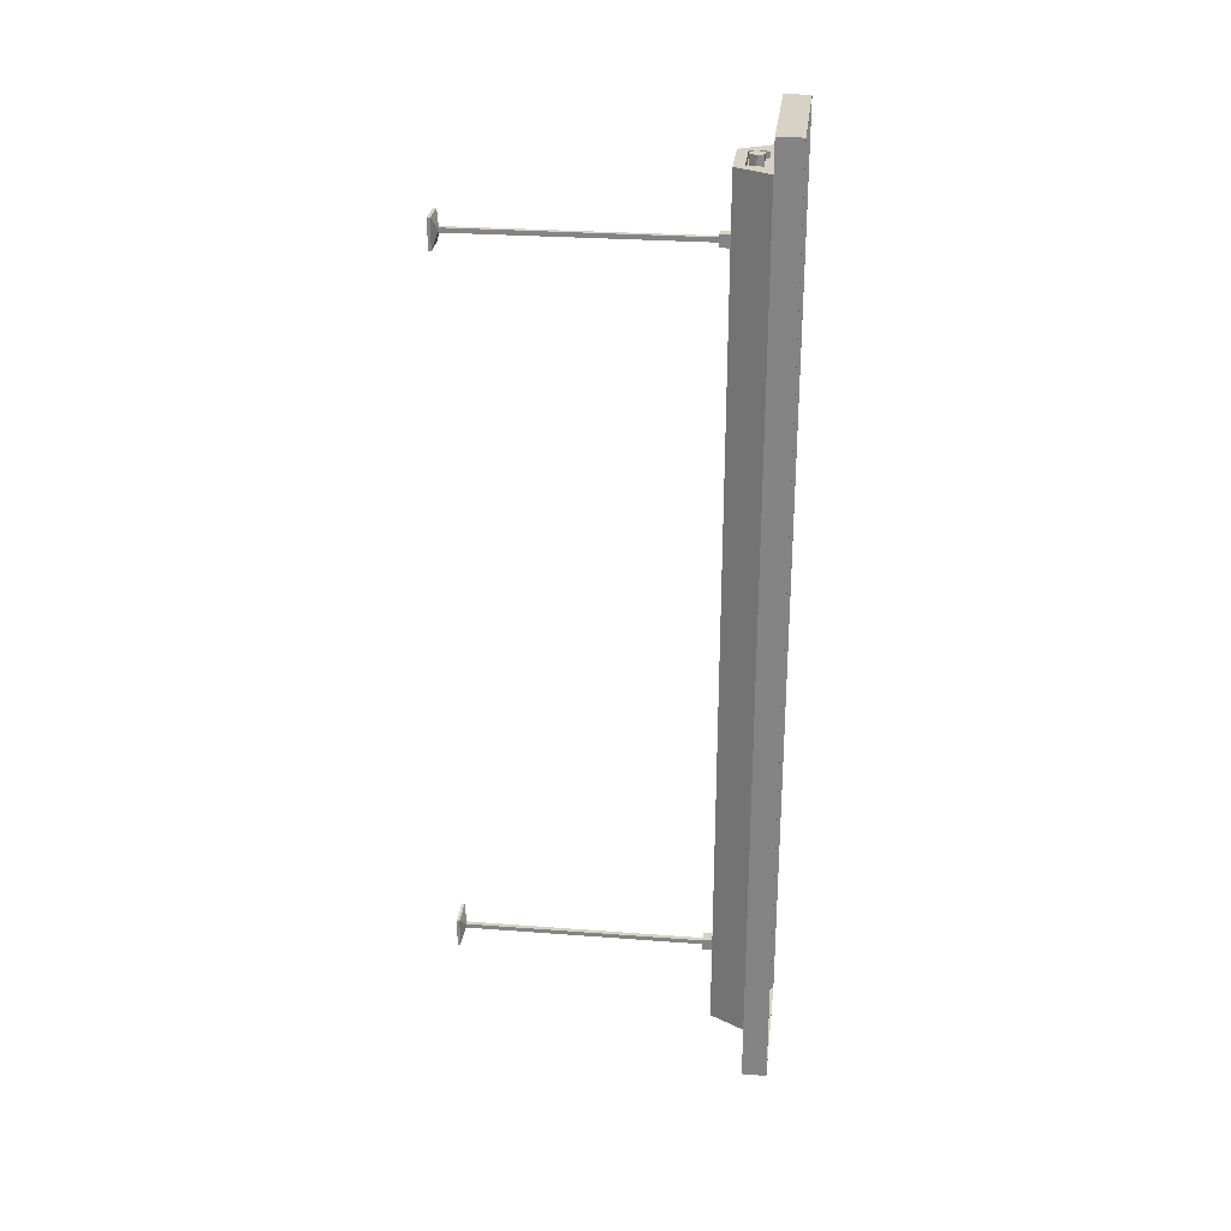
<metadata>
{"format":"obj","ext":"obj","renderer":"f3d","projection":"perspective","resolution":1024,"background":"white","views":[{"elev":27.5,"azim":-83.3,"up":"+Z"}]}
</metadata>
<code>
v -0.04315 -0.7444 -1.169
v -0.04315 -0.7444 -1.209
v -0.02292 -0.7444 -1.209
v -0.02292 -0.7444 -1.169
v -0.02292 -0.7444 -1.169
v -0.02292 -0.7444 -1.209
v -0.01279 -0.7619 -1.209
v -0.01279 -0.7619 -1.169
v -0.01279 -0.7619 -1.169
v -0.01279 -0.7619 -1.209
v -0.02292 -0.7794 -1.209
v -0.02292 -0.7794 -1.169
v -0.02292 -0.7794 -1.169
v -0.02292 -0.7794 -1.209
v -0.04315 -0.7794 -1.209
v -0.04315 -0.7794 -1.169
v -0.04315 -0.7794 -1.169
v -0.04315 -0.7794 -1.209
v -0.05325 -0.7619 -1.209
v -0.05325 -0.7619 -1.169
v -0.05325 -0.7619 -1.169
v -0.05325 -0.7619 -1.209
v -0.04315 -0.7444 -1.209
v -0.04315 -0.7444 -1.169
v -0.04315 -0.7444 -1.209
v -0.03302 -0.7619 -1.209
v -0.02292 -0.7444 -1.209
v -0.02292 -0.7444 -1.209
v -0.03302 -0.7619 -1.209
v -0.01279 -0.7619 -1.209
v -0.01279 -0.7619 -1.209
v -0.03302 -0.7619 -1.209
v -0.02292 -0.7794 -1.209
v -0.02292 -0.7794 -1.209
v -0.03302 -0.7619 -1.209
v -0.04315 -0.7794 -1.209
v -0.04315 -0.7794 -1.209
v -0.03302 -0.7619 -1.209
v -0.05325 -0.7619 -1.209
v -0.05325 -0.7619 -1.209
v -0.03302 -0.7619 -1.209
v -0.04315 -0.7444 -1.209
v -0.1498 -0.8578 -1.177
v -0.1498 -0.8468 -1.239
v -0.1498 -0.8421 -1.177
v -0.1025 -0.8421 -1.177
v -0.1025 -0.8468 -1.239
v -0.1025 -0.8578 -1.177
v -0.1025 -0.8578 -1.177
v -0.1025 -0.8468 -1.239
v -0.1498 -0.8468 -1.239
v -0.1498 -0.8578 -1.177
v -0.1498 -0.8421 1.177
v -0.1498 -0.8468 1.239
v -0.1498 -0.8578 1.177
v -0.1498 -0.8578 1.177
v -0.1498 -0.8468 1.239
v -0.1025 -0.8468 1.239
v -0.1025 -0.8578 1.177
v -0.1025 -0.8578 1.177
v -0.1025 -0.8468 1.239
v -0.1025 -0.8421 1.177
v -0.1498 -0.8421 -1.177
v -0.1498 -0.8101 -1.177
v -0.1025 -0.8101 -1.177
v -0.1025 -0.8421 -1.177
v -0.1025 -0.8421 -1.177
v -0.1025 -0.8101 -1.177
v -0.1025 -0.8101 -1.239
v -0.1025 -0.8468 -1.239
v -0.1025 -0.8468 -1.239
v -0.1025 -0.8101 -1.239
v -0.1498 -0.8101 -1.239
v -0.1498 -0.8468 -1.239
v -0.1498 -0.8468 -1.239
v -0.1498 -0.8101 -1.239
v -0.1498 -0.8101 -1.177
v -0.1498 -0.8421 -1.177
v -0.1025 -0.8421 1.177
v -0.1025 -0.8101 1.177
v -0.1498 -0.8101 1.177
v -0.1498 -0.8421 1.177
v -0.1498 -0.8421 1.177
v -0.1498 -0.8101 1.177
v -0.1498 -0.8101 1.239
v -0.1498 -0.8468 1.239
v -0.1498 -0.8468 1.239
v -0.1498 -0.8101 1.239
v -0.1025 -0.8101 1.239
v -0.1025 -0.8468 1.239
v -0.1025 -0.8468 1.239
v -0.1025 -0.8101 1.239
v -0.1025 -0.8101 1.177
v -0.1025 -0.8421 1.177
v -0.0657 -0.8578 -1.177
v -0.0657 -0.8468 -1.239
v -0.0657 -0.8421 -1.177
v -0.0184 -0.8421 -1.177
v -0.0184 -0.8468 -1.239
v -0.0184 -0.8578 -1.177
v -0.0184 -0.8578 -1.177
v -0.0184 -0.8468 -1.239
v -0.0657 -0.8468 -1.239
v -0.0657 -0.8578 -1.177
v -0.0657 -0.8421 1.177
v -0.0657 -0.8468 1.239
v -0.0657 -0.8578 1.177
v -0.0657 -0.8578 1.177
v -0.0657 -0.8468 1.239
v -0.0184 -0.8468 1.239
v -0.0184 -0.8578 1.177
v -0.0184 -0.8578 1.177
v -0.0184 -0.8468 1.239
v -0.0184 -0.8421 1.177
v -0.0657 -0.8421 -1.177
v -0.0657 -0.8101 -1.177
v -0.0184 -0.8101 -1.177
v -0.0184 -0.8421 -1.177
v -0.0184 -0.8421 -1.177
v -0.0184 -0.8101 -1.177
v -0.0184 -0.8101 -1.239
v -0.0184 -0.8468 -1.239
v -0.0184 -0.8468 -1.239
v -0.0184 -0.8101 -1.239
v -0.0657 -0.8101 -1.239
v -0.0657 -0.8468 -1.239
v -0.0657 -0.8468 -1.239
v -0.0657 -0.8101 -1.239
v -0.0657 -0.8101 -1.177
v -0.0657 -0.8421 -1.177
v -0.0184 -0.8421 1.177
v -0.0184 -0.8101 1.177
v -0.0657 -0.8101 1.177
v -0.0657 -0.8421 1.177
v -0.0657 -0.8421 1.177
v -0.0657 -0.8101 1.177
v -0.0657 -0.8101 1.239
v -0.0657 -0.8468 1.239
v -0.0657 -0.8468 1.239
v -0.0657 -0.8101 1.239
v -0.0184 -0.8101 1.239
v -0.0184 -0.8468 1.239
v -0.0184 -0.8468 1.239
v -0.0184 -0.8101 1.239
v -0.0184 -0.8101 1.177
v -0.0184 -0.8421 1.177
v 0.0184 -0.8578 -1.177
v 0.0184 -0.8468 -1.239
v 0.0184 -0.8421 -1.177
v 0.0657 -0.8421 -1.177
v 0.0657 -0.8468 -1.239
v 0.0657 -0.8578 -1.177
v 0.0657 -0.8578 -1.177
v 0.0657 -0.8468 -1.239
v 0.0184 -0.8468 -1.239
v 0.0184 -0.8578 -1.177
v 0.0184 -0.8421 1.177
v 0.0184 -0.8468 1.239
v 0.0184 -0.8578 1.177
v 0.0184 -0.8578 1.177
v 0.0184 -0.8468 1.239
v 0.0657 -0.8468 1.239
v 0.0657 -0.8578 1.177
v 0.0657 -0.8578 1.177
v 0.0657 -0.8468 1.239
v 0.0657 -0.8421 1.177
v 0.0184 -0.8421 -1.177
v 0.0184 -0.8101 -1.177
v 0.0657 -0.8101 -1.177
v 0.0657 -0.8421 -1.177
v 0.0657 -0.8421 -1.177
v 0.0657 -0.8101 -1.177
v 0.0657 -0.8101 -1.239
v 0.0657 -0.8468 -1.239
v 0.0657 -0.8468 -1.239
v 0.0657 -0.8101 -1.239
v 0.0184 -0.8101 -1.239
v 0.0184 -0.8468 -1.239
v 0.0184 -0.8468 -1.239
v 0.0184 -0.8101 -1.239
v 0.0184 -0.8101 -1.177
v 0.0184 -0.8421 -1.177
v 0.0657 -0.8421 1.177
v 0.0657 -0.8101 1.177
v 0.0184 -0.8101 1.177
v 0.0184 -0.8421 1.177
v 0.0184 -0.8421 1.177
v 0.0184 -0.8101 1.177
v 0.0184 -0.8101 1.239
v 0.0184 -0.8468 1.239
v 0.0184 -0.8468 1.239
v 0.0184 -0.8101 1.239
v 0.0657 -0.8101 1.239
v 0.0657 -0.8468 1.239
v 0.0657 -0.8468 1.239
v 0.0657 -0.8101 1.239
v 0.0657 -0.8101 1.177
v 0.0657 -0.8421 1.177
v 0.1025 -0.8578 -1.177
v 0.1025 -0.8468 -1.239
v 0.1025 -0.8421 -1.177
v 0.1498 -0.8421 -1.177
v 0.1498 -0.8468 -1.239
v 0.1498 -0.8578 -1.177
v 0.1498 -0.8578 -1.177
v 0.1498 -0.8468 -1.239
v 0.1025 -0.8468 -1.239
v 0.1025 -0.8578 -1.177
v 0.1025 -0.8421 1.177
v 0.1025 -0.8468 1.239
v 0.1025 -0.8578 1.177
v 0.1025 -0.8578 1.177
v 0.1025 -0.8468 1.239
v 0.1498 -0.8468 1.239
v 0.1498 -0.8578 1.177
v 0.1498 -0.8578 1.177
v 0.1498 -0.8468 1.239
v 0.1498 -0.8421 1.177
v 0.1025 -0.8421 -1.177
v 0.1025 -0.8101 -1.177
v 0.1498 -0.8101 -1.177
v 0.1498 -0.8421 -1.177
v 0.1498 -0.8421 -1.177
v 0.1498 -0.8101 -1.177
v 0.1498 -0.8101 -1.239
v 0.1498 -0.8468 -1.239
v 0.1498 -0.8468 -1.239
v 0.1498 -0.8101 -1.239
v 0.1025 -0.8101 -1.239
v 0.1025 -0.8468 -1.239
v 0.1025 -0.8468 -1.239
v 0.1025 -0.8101 -1.239
v 0.1025 -0.8101 -1.177
v 0.1025 -0.8421 -1.177
v 0.1498 -0.8421 1.177
v 0.1498 -0.8101 1.177
v 0.1025 -0.8101 1.177
v 0.1025 -0.8421 1.177
v 0.1025 -0.8421 1.177
v 0.1025 -0.8101 1.177
v 0.1025 -0.8101 1.239
v 0.1025 -0.8468 1.239
v 0.1025 -0.8468 1.239
v 0.1025 -0.8101 1.239
v 0.1498 -0.8101 1.239
v 0.1498 -0.8468 1.239
v 0.1498 -0.8468 1.239
v 0.1498 -0.8101 1.239
v 0.1498 -0.8101 1.177
v 0.1498 -0.8421 1.177
v -0.06686 -0.7884 -1.169
v 0.06686 -0.7884 -1.169
v 0.06686 -0.7369 -1.169
v -0.06686 -0.7369 -1.169
v -0.1321 -0.8063 -1.188
v 0.1321 -0.8063 -1.188
v 0.06686 -0.7884 -1.188
v -0.06686 -0.7884 -1.188
v 0.1321 -0.8063 -1.188
v 0.07697 -0.7093 -1.188
v 0.06686 -0.7369 -1.188
v 0.06686 -0.7884 -1.188
v 0.07697 -0.7093 -1.188
v -0.07697 -0.7093 -1.188
v -0.06686 -0.7369 -1.188
v 0.06686 -0.7369 -1.188
v -0.07697 -0.7093 -1.188
v -0.1321 -0.8063 -1.188
v -0.06686 -0.7884 -1.188
v -0.06686 -0.7369 -1.188
v -0.06686 -0.7884 -1.188
v 0.06686 -0.7884 -1.188
v 0.06686 -0.7884 -1.169
v -0.06686 -0.7884 -1.169
v 0.06686 -0.7884 -1.188
v 0.06686 -0.7369 -1.188
v 0.06686 -0.7369 -1.169
v 0.06686 -0.7884 -1.169
v 0.06686 -0.7369 -1.188
v -0.06686 -0.7369 -1.188
v -0.06686 -0.7369 -1.169
v 0.06686 -0.7369 -1.169
v -0.06686 -0.7369 -1.188
v -0.06686 -0.7884 -1.188
v -0.06686 -0.7884 -1.169
v -0.06686 -0.7369 -1.169
v -0.1907 -0.8101 1.285
v 0.1907 -0.8101 1.285
v 0.1907 -0.8101 -1.285
v -0.1907 -0.8101 -1.285
v 0.1944 -0.8736 1.288
v 0.1944 -0.8063 1.288
v 0.1944 -0.8063 -1.289
v 0.1944 -0.8736 -1.289
v 0.07697 -0.7093 1.188
v -0.07697 -0.7093 1.188
v -0.07697 -0.7093 -1.188
v 0.07697 -0.7093 -1.188
v -0.1944 -0.8063 1.288
v -0.1944 -0.8736 1.288
v -0.1944 -0.8736 -1.289
v -0.1944 -0.8063 -1.289
v -0.1944 -0.8736 -1.289
v 0.1944 -0.8736 -1.289
v 0.1944 -0.8063 -1.289
v -0.1944 -0.8063 -1.289
v -0.1944 -0.8063 1.288
v 0.1944 -0.8063 1.288
v 0.1944 -0.8736 1.288
v -0.1944 -0.8736 1.288
v -0.1944 -0.8736 1.288
v -0.1907 -0.8736 1.285
v -0.1907 -0.8736 -1.285
v -0.1944 -0.8736 -1.289
v -0.1944 -0.8736 -1.289
v -0.1907 -0.8736 -1.285
v 0.1907 -0.8736 -1.285
v 0.1944 -0.8736 -1.289
v 0.1944 -0.8736 -1.289
v 0.1907 -0.8736 -1.285
v 0.1907 -0.8736 1.285
v 0.1944 -0.8736 1.288
v 0.1944 -0.8736 1.288
v 0.1907 -0.8736 1.285
v -0.1907 -0.8736 1.285
v -0.1944 -0.8736 1.288
v -0.1907 -0.8736 1.285
v -0.1907 -0.8101 1.285
v -0.1907 -0.8101 -1.285
v -0.1907 -0.8736 -1.285
v -0.1907 -0.8736 -1.285
v -0.1907 -0.8101 -1.285
v 0.1907 -0.8101 -1.285
v 0.1907 -0.8736 -1.285
v 0.1907 -0.8736 -1.285
v 0.1907 -0.8101 -1.285
v 0.1907 -0.8101 1.285
v 0.1907 -0.8736 1.285
v 0.1907 -0.8736 1.285
v 0.1907 -0.8101 1.285
v -0.1907 -0.8101 1.285
v -0.1907 -0.8736 1.285
v 0.1944 -0.8063 1.288
v 0.1321 -0.8063 1.188
v 0.1321 -0.8063 -1.188
v 0.1944 -0.8063 -1.289
v 0.1944 -0.8063 -1.289
v 0.1321 -0.8063 -1.188
v -0.1321 -0.8063 -1.188
v -0.1944 -0.8063 -1.289
v -0.1944 -0.8063 -1.289
v -0.1321 -0.8063 -1.188
v -0.1321 -0.8063 1.188
v -0.1944 -0.8063 1.288
v -0.1944 -0.8063 1.288
v -0.1321 -0.8063 1.188
v 0.1321 -0.8063 1.188
v 0.1944 -0.8063 1.288
v 0.1321 -0.8063 1.188
v 0.07697 -0.7093 1.188
v 0.07697 -0.7093 -1.188
v 0.1321 -0.8063 -1.188
v -0.1321 -0.8063 -1.188
v -0.07697 -0.7093 -1.188
v -0.07697 -0.7093 1.188
v -0.1321 -0.8063 1.188
v -0.06686 -0.7884 1.169
v -0.06686 -0.7369 1.169
v 0.06686 -0.7369 1.169
v 0.06686 -0.7884 1.169
v -0.1321 -0.8063 1.188
v -0.06686 -0.7884 1.188
v 0.06686 -0.7884 1.188
v 0.1321 -0.8063 1.188
v 0.1321 -0.8063 1.188
v 0.06686 -0.7884 1.188
v 0.06686 -0.7369 1.188
v 0.07697 -0.7093 1.188
v 0.07697 -0.7093 1.188
v 0.06686 -0.7369 1.188
v -0.06686 -0.7369 1.188
v -0.07697 -0.7093 1.188
v -0.07697 -0.7093 1.188
v -0.06686 -0.7369 1.188
v -0.06686 -0.7884 1.188
v -0.1321 -0.8063 1.188
v -0.06686 -0.7884 1.188
v -0.06686 -0.7884 1.169
v 0.06686 -0.7884 1.169
v 0.06686 -0.7884 1.188
v 0.06686 -0.7884 1.188
v 0.06686 -0.7884 1.169
v 0.06686 -0.7369 1.169
v 0.06686 -0.7369 1.188
v 0.06686 -0.7369 1.188
v 0.06686 -0.7369 1.169
v -0.06686 -0.7369 1.169
v -0.06686 -0.7369 1.188
v -0.06686 -0.7369 1.188
v -0.06686 -0.7369 1.169
v -0.06686 -0.7884 1.169
v -0.06686 -0.7884 1.188
v -0.02292 -0.7444 1.169
v -0.02292 -0.7444 1.209
v -0.04315 -0.7444 1.209
v -0.04315 -0.7444 1.169
v -0.04315 -0.7444 1.169
v -0.04315 -0.7444 1.209
v -0.05325 -0.7619 1.209
v -0.05325 -0.7619 1.169
v -0.05325 -0.7619 1.169
v -0.05325 -0.7619 1.209
v -0.04315 -0.7794 1.209
v -0.04315 -0.7794 1.169
v -0.04315 -0.7794 1.169
v -0.04315 -0.7794 1.209
v -0.02292 -0.7794 1.209
v -0.02292 -0.7794 1.169
v -0.02292 -0.7794 1.169
v -0.02292 -0.7794 1.209
v -0.01279 -0.7619 1.209
v -0.01279 -0.7619 1.169
v -0.01279 -0.7619 1.169
v -0.01279 -0.7619 1.209
v -0.02292 -0.7444 1.209
v -0.02292 -0.7444 1.169
v -0.02292 -0.7444 1.209
v -0.03302 -0.7619 1.209
v -0.04315 -0.7444 1.209
v -0.04315 -0.7444 1.209
v -0.03302 -0.7619 1.209
v -0.05325 -0.7619 1.209
v -0.05325 -0.7619 1.209
v -0.03302 -0.7619 1.209
v -0.04315 -0.7794 1.209
v -0.04315 -0.7794 1.209
v -0.03302 -0.7619 1.209
v -0.02292 -0.7794 1.209
v -0.02292 -0.7794 1.209
v -0.03302 -0.7619 1.209
v -0.01279 -0.7619 1.209
v -0.01279 -0.7619 1.209
v -0.03302 -0.7619 1.209
v -0.02292 -0.7444 1.209
v -0.01599 -0.7093 1.012
v -0.01599 -0.6791 1.012
v 0.01599 -0.6791 1.012
v 0.01599 -0.7093 1.012
v -0.01599 -0.6791 0.98
v -0.01599 -0.7093 0.98
v 0.01599 -0.7093 0.98
v 0.01599 -0.6791 0.98
v 0.01599 -0.7093 1.012
v 0.01599 -0.6791 1.012
v 0.01599 -0.6791 0.98
v 0.01599 -0.7093 0.98
v -0.01599 -0.7093 0.98
v -0.01599 -0.6791 0.98
v -0.01599 -0.6791 1.012
v -0.01599 -0.7093 1.012
v -0.01599 -0.6791 1.012
v -0.006134 -0.6791 1.002
v 0.006134 -0.6791 1.002
v 0.01599 -0.6791 1.012
v 0.01599 -0.6791 1.012
v 0.006134 -0.6791 1.002
v 0.006134 -0.6791 0.9898
v 0.01599 -0.6791 0.98
v 0.01599 -0.6791 0.98
v 0.006134 -0.6791 0.9898
v -0.006134 -0.6791 0.9898
v -0.01599 -0.6791 0.98
v -0.01599 -0.6791 0.98
v -0.006134 -0.6791 0.9898
v -0.006134 -0.6791 1.002
v -0.01599 -0.6791 1.012
v -0.006134 -0.6791 1.002
v -0.006134 -0.01814 1.002
v 0.006134 -0.01814 1.002
v 0.006134 -0.6791 1.002
v 0.006134 -0.6791 1.002
v 0.006134 -0.01814 1.002
v 0.006134 -0.01814 0.9898
v 0.006134 -0.6791 0.9898
v 0.006134 -0.6791 0.9898
v 0.006134 -0.01814 0.9898
v -0.006134 -0.01814 0.9898
v -0.006134 -0.6791 0.9898
v -0.006134 -0.6791 0.9898
v -0.006134 -0.01814 0.9898
v -0.006134 -0.01814 1.002
v -0.006134 -0.6791 1.002
v -0.006134 -0.01814 1.002
v -0.0401 -0.007787 1.036
v 0.0401 -0.007787 1.036
v 0.006134 -0.01814 1.002
v 0.006134 -0.01814 1.002
v 0.0401 -0.007787 1.036
v 0.0401 -0.007787 0.9559
v 0.006134 -0.01814 0.9898
v 0.006134 -0.01814 0.9898
v 0.0401 -0.007787 0.9559
v -0.0401 -0.007787 0.9559
v -0.006134 -0.01814 0.9898
v -0.006134 -0.01814 0.9898
v -0.0401 -0.007787 0.9559
v -0.0401 -0.007787 1.036
v -0.006134 -0.01814 1.002
v -0.0401 -0.007787 1.036
v -0.0401 0 1.036
v 0.0401 0 1.036
v 0.0401 -0.007787 1.036
v 0.0401 -0.007787 1.036
v 0.0401 0 1.036
v 0.0401 0 0.9559
v 0.0401 -0.007787 0.9559
v 0.0401 -0.007787 0.9559
v 0.0401 0 0.9559
v -0.0401 0 0.9559
v -0.0401 -0.007787 0.9559
v -0.0401 -0.007787 0.9559
v -0.0401 0 0.9559
v -0.0401 0 1.036
v -0.0401 -0.007787 1.036
v -0.01599 -0.7093 -0.98
v -0.01599 -0.6791 -0.98
v 0.01599 -0.6791 -0.98
v 0.01599 -0.7093 -0.98
v -0.01599 -0.6791 -1.012
v -0.01599 -0.7093 -1.012
v 0.01599 -0.7093 -1.012
v 0.01599 -0.6791 -1.012
v 0.01599 -0.7093 -0.98
v 0.01599 -0.6791 -0.98
v 0.01599 -0.6791 -1.012
v 0.01599 -0.7093 -1.012
v -0.01599 -0.7093 -1.012
v -0.01599 -0.6791 -1.012
v -0.01599 -0.6791 -0.98
v -0.01599 -0.7093 -0.98
v -0.01599 -0.6791 -0.98
v -0.006134 -0.6791 -0.9898
v 0.006134 -0.6791 -0.9898
v 0.01599 -0.6791 -0.98
v 0.01599 -0.6791 -0.98
v 0.006134 -0.6791 -0.9898
v 0.006134 -0.6791 -1.002
v 0.01599 -0.6791 -1.012
v 0.01599 -0.6791 -1.012
v 0.006134 -0.6791 -1.002
v -0.006134 -0.6791 -1.002
v -0.01599 -0.6791 -1.012
v -0.01599 -0.6791 -1.012
v -0.006134 -0.6791 -1.002
v -0.006134 -0.6791 -0.9898
v -0.01599 -0.6791 -0.98
v -0.006134 -0.6791 -0.9898
v -0.006134 -0.01814 -0.9898
v 0.006134 -0.01814 -0.9898
v 0.006134 -0.6791 -0.9898
v 0.006134 -0.6791 -0.9898
v 0.006134 -0.01814 -0.9898
v 0.006134 -0.01814 -1.002
v 0.006134 -0.6791 -1.002
v 0.006134 -0.6791 -1.002
v 0.006134 -0.01814 -1.002
v -0.006134 -0.01814 -1.002
v -0.006134 -0.6791 -1.002
v -0.006134 -0.6791 -1.002
v -0.006134 -0.01814 -1.002
v -0.006134 -0.01814 -0.9898
v -0.006134 -0.6791 -0.9898
v -0.006134 -0.01814 -0.9898
v -0.0401 -0.007787 -0.9559
v 0.0401 -0.007787 -0.9559
v 0.006134 -0.01814 -0.9898
v 0.006134 -0.01814 -0.9898
v 0.0401 -0.007787 -0.9559
v 0.0401 -0.007787 -1.036
v 0.006134 -0.01814 -1.002
v 0.006134 -0.01814 -1.002
v 0.0401 -0.007787 -1.036
v -0.0401 -0.007787 -1.036
v -0.006134 -0.01814 -1.002
v -0.006134 -0.01814 -1.002
v -0.0401 -0.007787 -1.036
v -0.0401 -0.007787 -0.9559
v -0.006134 -0.01814 -0.9898
v -0.0401 -0.007787 -0.9559
v -0.0401 0 -0.9559
v 0.0401 0 -0.9559
v 0.0401 -0.007787 -0.9559
v 0.0401 -0.007787 -0.9559
v 0.0401 0 -0.9559
v 0.0401 0 -1.036
v 0.0401 -0.007787 -1.036
v 0.0401 -0.007787 -1.036
v 0.0401 0 -1.036
v -0.0401 0 -1.036
v -0.0401 -0.007787 -1.036
v -0.0401 -0.007787 -1.036
v -0.0401 0 -1.036
v -0.0401 0 -0.9559
v -0.0401 -0.007787 -0.9559
g PREF_props_top_lamp_01_(1)_3019_84
f 1 3 2
f 1 4 3
f 5 7 6
f 5 8 7
f 9 11 10
f 9 12 11
f 13 15 14
f 13 16 15
f 17 19 18
f 17 20 19
f 21 23 22
f 21 24 23
f 25 27 26
f 28 30 29
f 31 33 32
f 34 36 35
f 37 39 38
f 40 42 41
f 43 45 44
f 46 48 47
f 49 51 50
f 49 52 51
f 53 55 54
f 56 58 57
f 56 59 58
f 60 62 61
f 63 65 64
f 63 66 65
f 67 69 68
f 67 70 69
f 71 73 72
f 71 74 73
f 75 77 76
f 75 78 77
f 79 81 80
f 79 82 81
f 83 85 84
f 83 86 85
f 87 89 88
f 87 90 89
f 91 93 92
f 91 94 93
f 95 97 96
f 98 100 99
f 101 103 102
f 101 104 103
f 105 107 106
f 108 110 109
f 108 111 110
f 112 114 113
f 115 117 116
f 115 118 117
f 119 121 120
f 119 122 121
f 123 125 124
f 123 126 125
f 127 129 128
f 127 130 129
f 131 133 132
f 131 134 133
f 135 137 136
f 135 138 137
f 139 141 140
f 139 142 141
f 143 145 144
f 143 146 145
f 147 149 148
f 150 152 151
f 153 155 154
f 153 156 155
f 157 159 158
f 160 162 161
f 160 163 162
f 164 166 165
f 167 169 168
f 167 170 169
f 171 173 172
f 171 174 173
f 175 177 176
f 175 178 177
f 179 181 180
f 179 182 181
f 183 185 184
f 183 186 185
f 187 189 188
f 187 190 189
f 191 193 192
f 191 194 193
f 195 197 196
f 195 198 197
f 199 201 200
f 202 204 203
f 205 207 206
f 205 208 207
f 209 211 210
f 212 214 213
f 212 215 214
f 216 218 217
f 219 221 220
f 219 222 221
f 223 225 224
f 223 226 225
f 227 229 228
f 227 230 229
f 231 233 232
f 231 234 233
f 235 237 236
f 235 238 237
f 239 241 240
f 239 242 241
f 243 245 244
f 243 246 245
f 247 249 248
f 247 250 249
f 251 253 252
f 251 254 253
f 255 257 256
f 255 258 257
f 259 261 260
f 259 262 261
f 263 265 264
f 263 266 265
f 267 269 268
f 267 270 269
f 271 273 272
f 271 274 273
f 275 277 276
f 275 278 277
f 279 281 280
f 279 282 281
f 283 285 284
f 283 286 285
f 287 289 288
f 287 290 289
f 291 293 292
f 291 294 293
f 295 297 296
f 295 298 297
f 299 301 300
f 299 302 301
f 303 305 304
f 303 306 305
f 307 309 308
f 307 310 309
f 311 313 312
f 311 314 313
f 315 317 316
f 315 318 317
f 319 321 320
f 319 322 321
f 323 325 324
f 323 326 325
f 327 329 328
f 327 330 329
f 331 333 332
f 331 334 333
f 335 337 336
f 335 338 337
f 339 341 340
f 339 342 341
f 343 345 344
f 343 346 345
f 347 349 348
f 347 350 349
f 351 353 352
f 351 354 353
f 355 357 356
f 355 358 357
f 359 361 360
f 359 362 361
f 363 365 364
f 363 366 365
f 367 369 368
f 367 370 369
f 371 373 372
f 371 374 373
f 375 377 376
f 375 378 377
f 379 381 380
f 379 382 381
f 383 385 384
f 383 386 385
f 387 389 388
f 387 390 389
f 391 393 392
f 391 394 393
f 395 397 396
f 395 398 397
f 399 401 400
f 399 402 401
f 403 405 404
f 403 406 405
f 407 409 408
f 407 410 409
f 411 413 412
f 411 414 413
f 415 417 416
f 415 418 417
f 419 421 420
f 419 422 421
f 423 425 424
f 423 426 425
f 427 429 428
f 430 432 431
f 433 435 434
f 436 438 437
f 439 441 440
f 442 444 443
f 445 447 446
f 445 448 447
f 449 451 450
f 449 452 451
f 453 455 454
f 453 456 455
f 457 459 458
f 457 460 459
f 461 463 462
f 461 464 463
f 465 467 466
f 465 468 467
f 469 471 470
f 469 472 471
f 473 475 474
f 473 476 475
f 477 479 478
f 477 480 479
f 481 483 482
f 481 484 483
f 485 487 486
f 485 488 487
f 489 491 490
f 489 492 491
f 493 495 494
f 493 496 495
f 497 499 498
f 497 500 499
f 501 503 502
f 501 504 503
f 505 507 506
f 505 508 507
f 509 511 510
f 509 512 511
f 513 515 514
f 513 516 515
f 517 519 518
f 517 520 519
f 521 523 522
f 521 524 523
f 525 527 526
f 525 528 527
f 529 531 530
f 529 532 531
f 533 535 534
f 533 536 535
f 537 539 538
f 537 540 539
f 541 543 542
f 541 544 543
f 545 547 546
f 545 548 547
f 549 551 550
f 549 552 551
f 553 555 554
f 553 556 555
f 557 559 558
f 557 560 559
f 561 563 562
f 561 564 563
f 565 567 566
f 565 568 567
f 569 571 570
f 569 572 571
f 573 575 574
f 573 576 575
f 577 579 578
f 577 580 579
f 581 583 582
f 581 584 583
f 585 587 586
f 585 588 587
f 589 591 590
f 589 592 591
f 593 595 594
f 593 596 595
f 597 599 598
f 597 600 599
f 601 603 602
f 601 604 603

</code>
